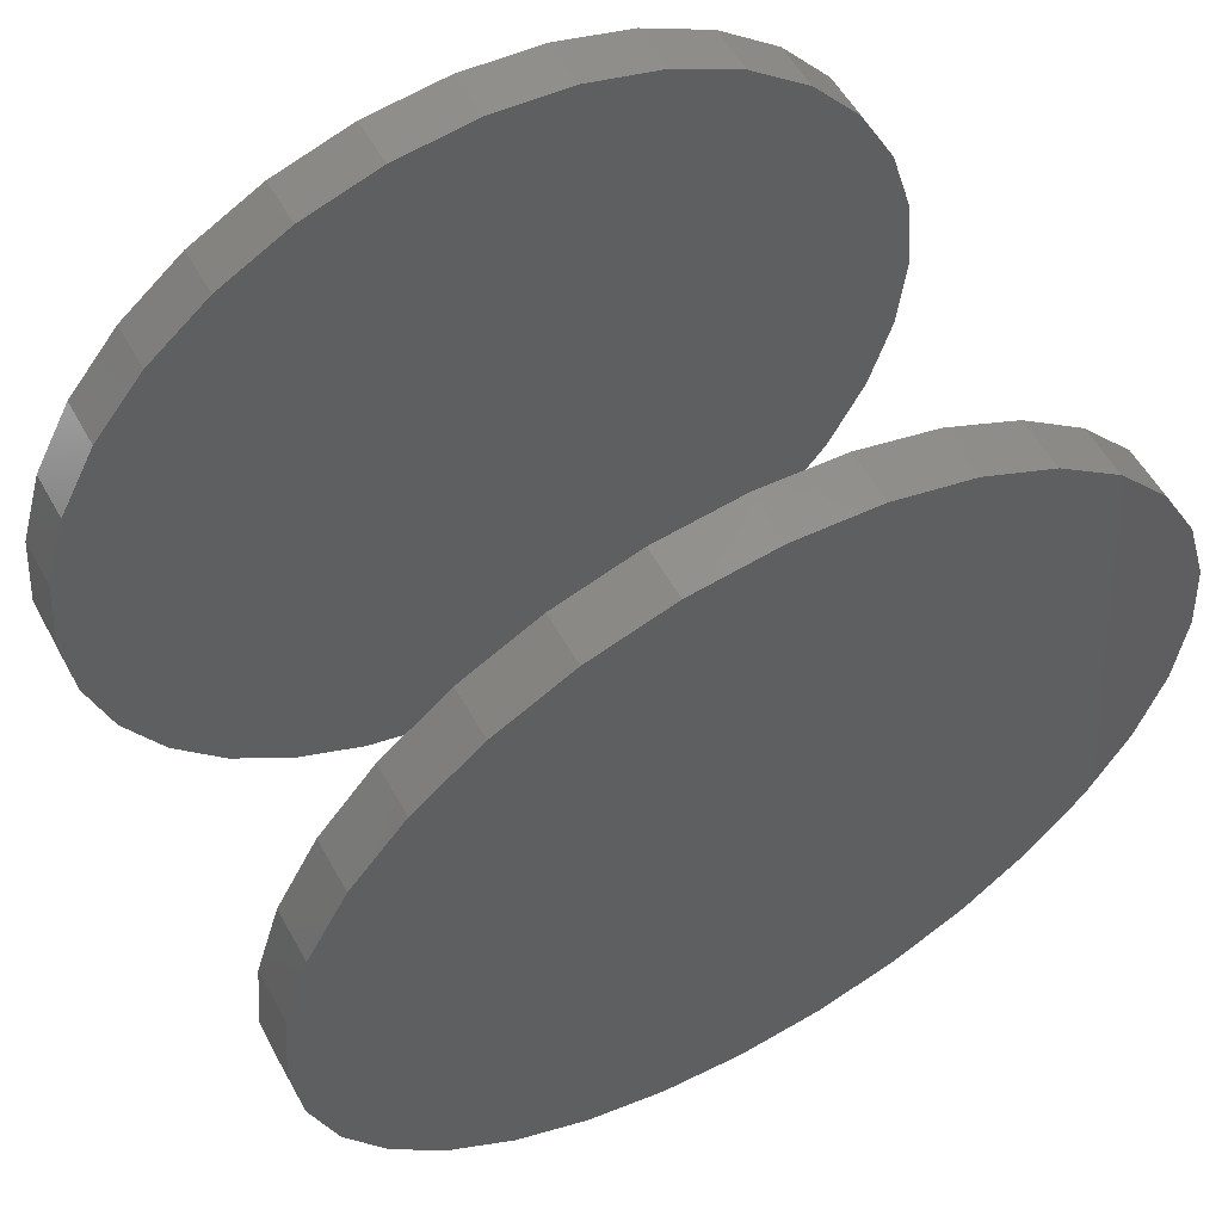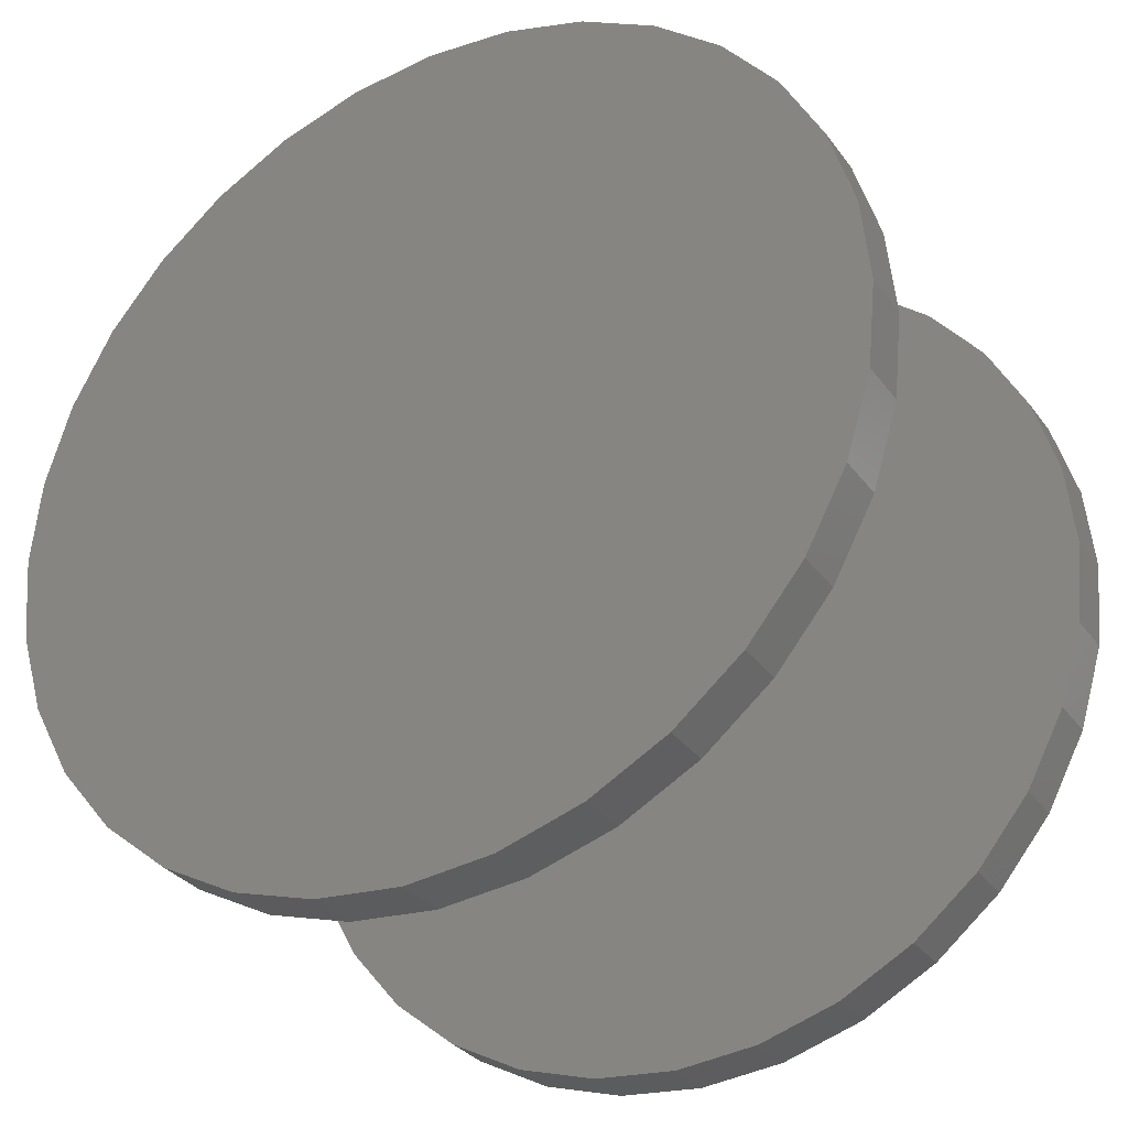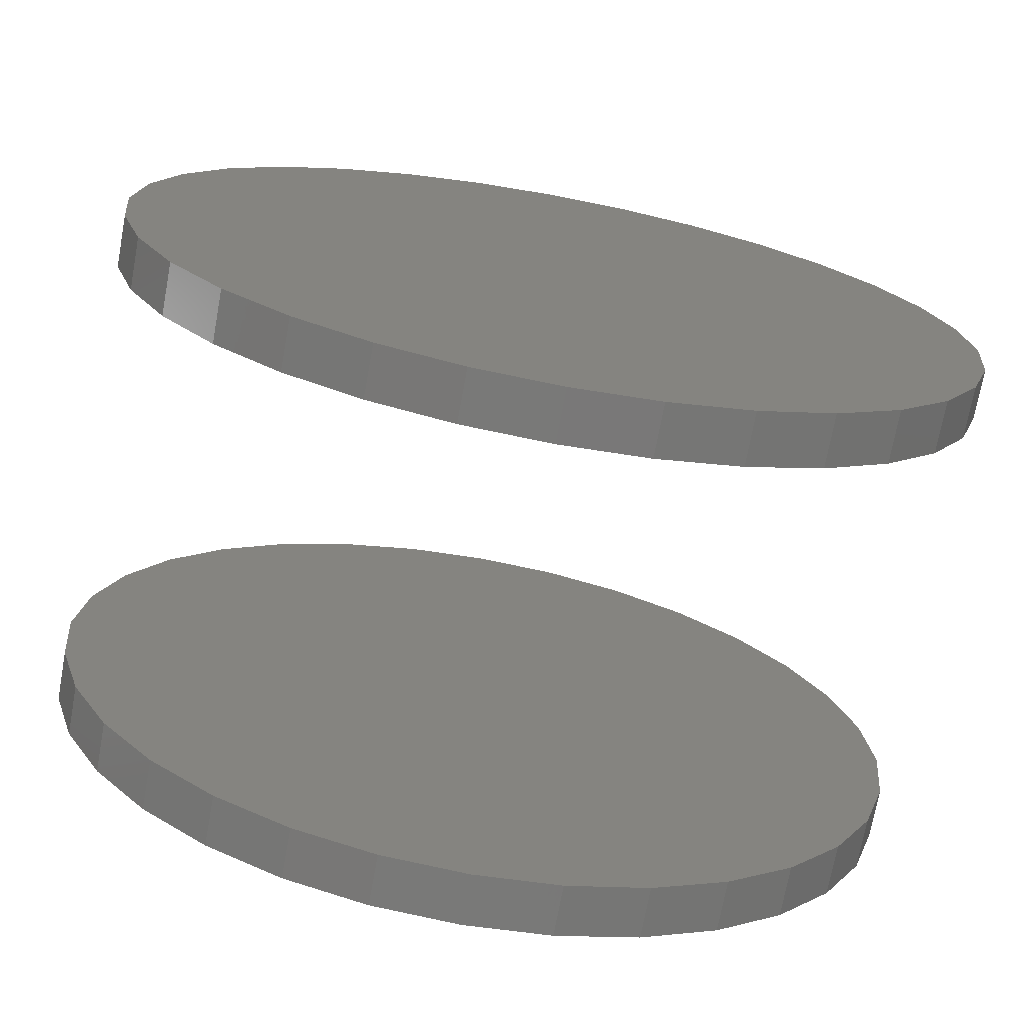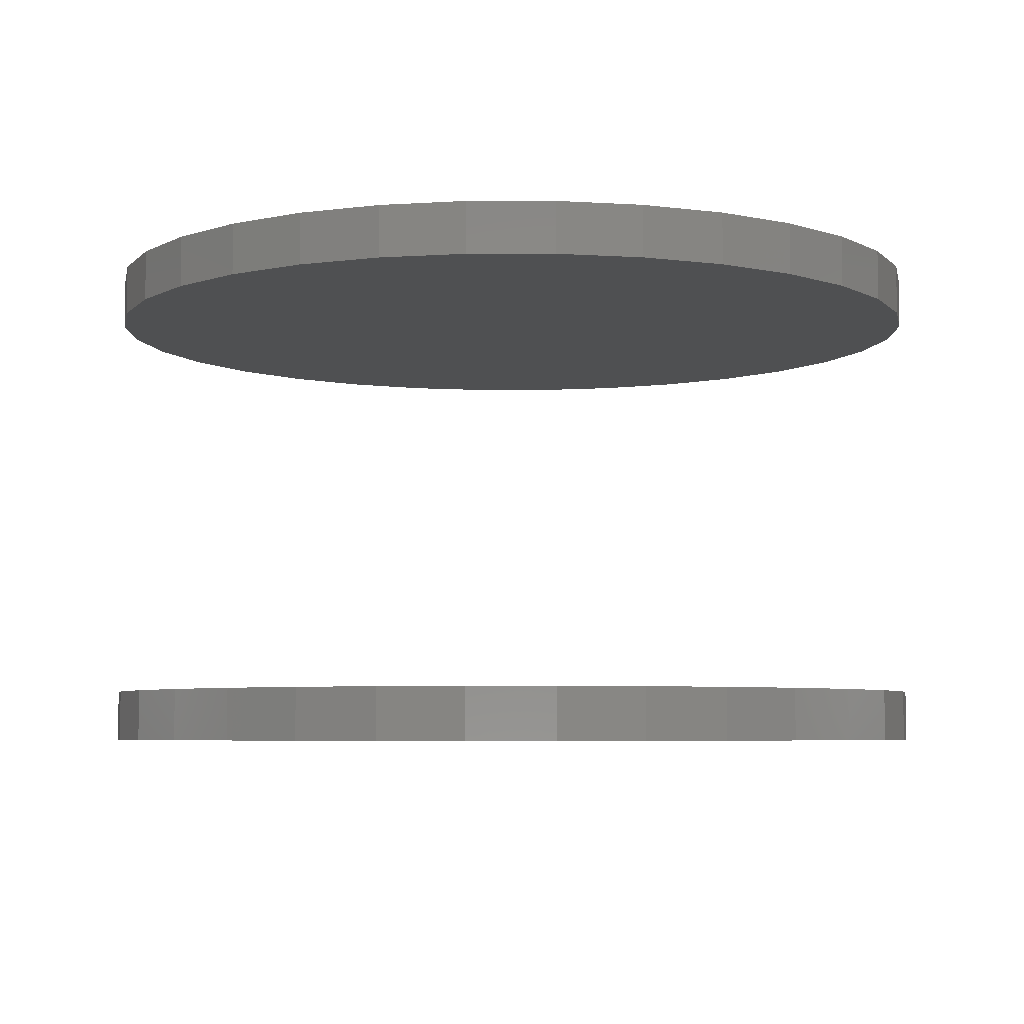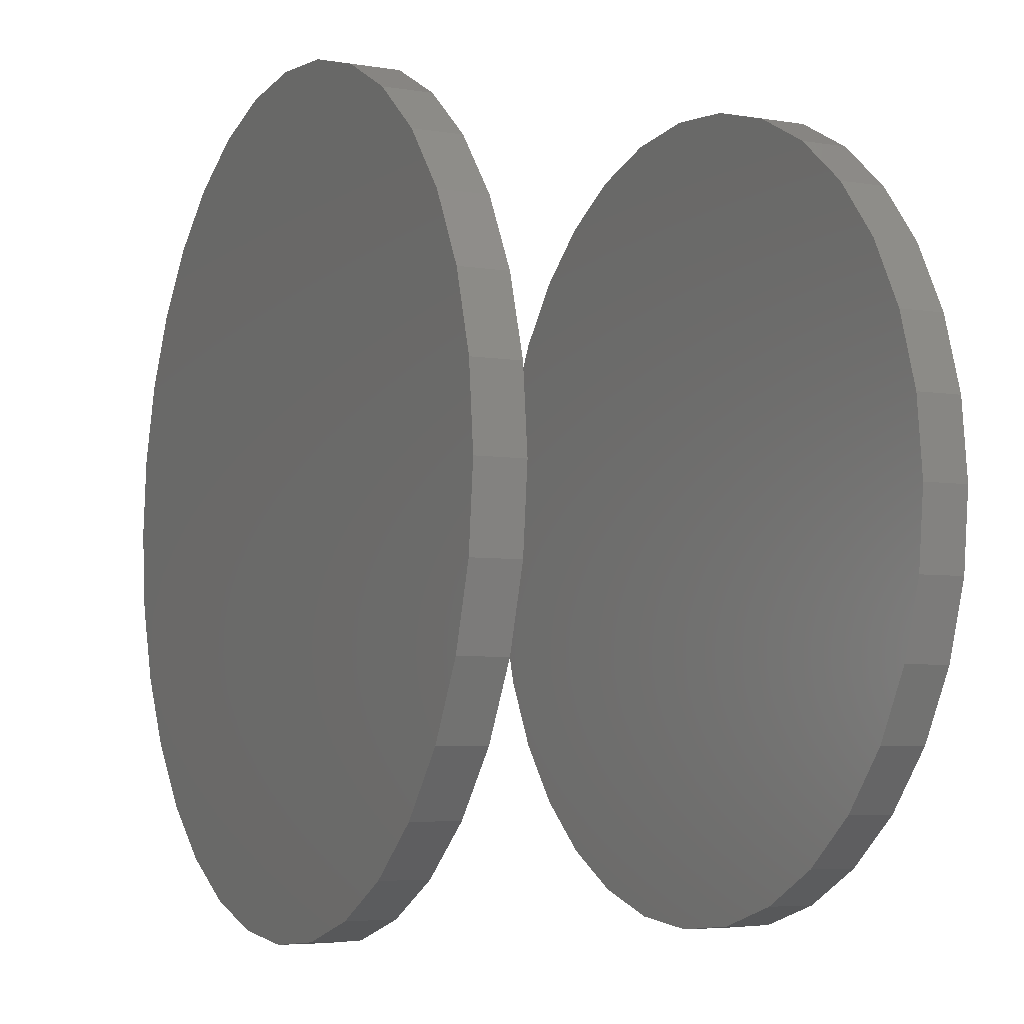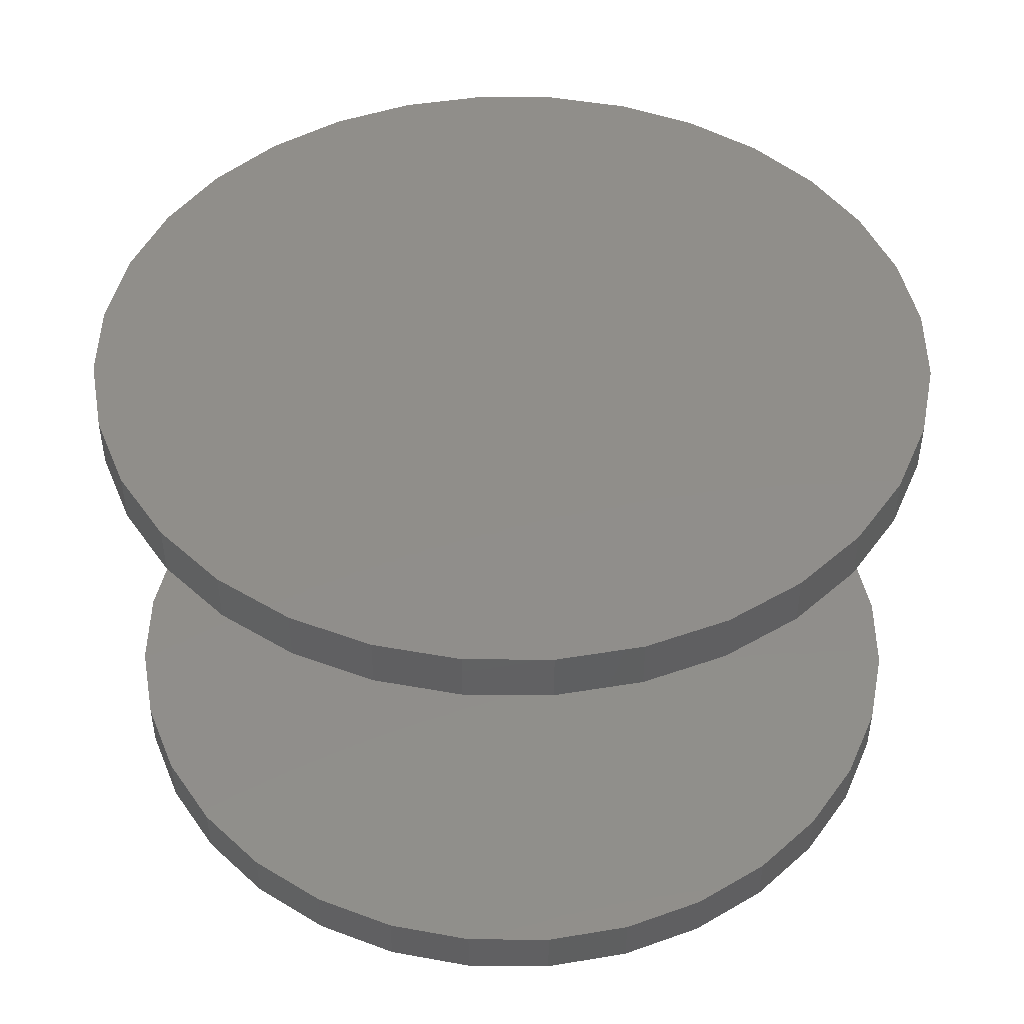
<metadata>
{"format":"stl","ext":"stl","renderer":"f3d","projection":"perspective","resolution":1024,"background":"white","views":[{"elev":57.3,"azim":-29.1,"up":"+Z"},{"elev":-31.6,"azim":30.0,"up":"+Z"},{"elev":-72.1,"azim":169.6,"up":"+Z"},{"elev":-5.5,"azim":-5.5,"up":"+Y"},{"elev":-5.4,"azim":-116.7,"up":"+Z"},{"elev":46.1,"azim":-83.9,"up":"+Y"}]}
</metadata>
<code>
# stl→obj: 128 verts, 248 faces
v -0.1298 -0.0625 0.002961
v -0.1298 -0.07812 0.002961
v -0.1272 -0.0625 0.02895
v -0.1272 -0.07812 0.02895
v -0.1196 -0.0625 0.05394
v -0.1196 -0.07812 0.05394
v -0.1073 -0.0625 0.07698
v -0.1073 -0.07812 0.07698
v -0.09075 -0.0625 0.09716
v -0.09075 -0.07812 0.09716
v -0.07056 -0.0625 0.1137
v -0.07056 -0.07812 0.1137
v -0.04753 -0.0625 0.126
v -0.04753 -0.07812 0.126
v -0.02254 -0.0625 0.1336
v -0.02254 -0.07812 0.1336
v 0.003454 -0.0625 0.1362
v 0.003454 -0.07812 0.1362
v 0.02944 -0.0625 0.1336
v 0.02944 -0.07812 0.1336
v 0.05444 -0.0625 0.126
v 0.05444 -0.07812 0.126
v 0.07747 -0.0625 0.1137
v 0.07747 -0.07812 0.1137
v 0.09766 -0.0625 0.09716
v 0.09766 -0.07812 0.09716
v 0.1142 -0.0625 0.07698
v 0.1142 -0.07812 0.07698
v 0.1265 -0.0625 0.05394
v 0.1265 -0.07812 0.05394
v 0.1341 -0.0625 0.02895
v 0.1341 -0.07812 0.02895
v 0.1367 -0.0625 0.002961
v 0.1367 -0.07812 0.002961
v -0.1298 0.07812 0.002961
v -0.1298 0.0625 0.002961
v -0.1272 0.07812 0.02895
v -0.1272 0.0625 0.02895
v -0.1196 0.07812 0.05394
v -0.1196 0.0625 0.05394
v -0.1073 0.07812 0.07698
v -0.1073 0.0625 0.07698
v -0.09075 0.07812 0.09716
v -0.09075 0.0625 0.09716
v -0.07056 0.07812 0.1137
v -0.07056 0.0625 0.1137
v -0.04753 0.07812 0.126
v -0.04753 0.0625 0.126
v -0.02254 0.07812 0.1336
v -0.02254 0.0625 0.1336
v 0.003454 0.07812 0.1362
v 0.003454 0.0625 0.1362
v 0.02944 0.07812 0.1336
v 0.02944 0.0625 0.1336
v 0.05444 0.07812 0.126
v 0.05444 0.0625 0.126
v 0.07747 0.07812 0.1137
v 0.07747 0.0625 0.1137
v 0.09766 0.07812 0.09716
v 0.09766 0.0625 0.09716
v 0.1142 0.07812 0.07698
v 0.1142 0.0625 0.07698
v 0.1265 0.07812 0.05394
v 0.1265 0.0625 0.05394
v 0.1341 0.07812 0.02895
v 0.1341 0.0625 0.02895
v 0.1367 0.07812 0.002961
v 0.1367 0.0625 0.002961
v 0.1341 -0.0625 -0.02303
v 0.1341 -0.07812 -0.02303
v 0.1265 -0.0625 -0.04802
v 0.1265 -0.07812 -0.04802
v 0.1142 -0.0625 -0.07105
v 0.1142 -0.07812 -0.07105
v 0.09766 -0.0625 -0.09124
v 0.09766 -0.07812 -0.09124
v 0.07747 -0.0625 -0.1078
v 0.07747 -0.07812 -0.1078
v 0.05444 -0.0625 -0.1201
v 0.05444 -0.07812 -0.1201
v 0.02944 -0.0625 -0.1277
v 0.02944 -0.07812 -0.1277
v 0.003454 -0.0625 -0.1303
v 0.003454 -0.07812 -0.1303
v -0.02254 -0.0625 -0.1277
v -0.02254 -0.07812 -0.1277
v -0.04753 -0.0625 -0.1201
v -0.04753 -0.07812 -0.1201
v -0.07056 -0.0625 -0.1078
v -0.07056 -0.07812 -0.1078
v -0.09075 -0.0625 -0.09124
v -0.09075 -0.07812 -0.09124
v -0.1073 -0.0625 -0.07105
v -0.1073 -0.07812 -0.07105
v -0.1196 -0.0625 -0.04802
v -0.1196 -0.07812 -0.04802
v -0.1272 -0.0625 -0.02303
v -0.1272 -0.07812 -0.02303
v 0.1341 0.07812 -0.02303
v 0.1341 0.0625 -0.02303
v 0.1265 0.07812 -0.04802
v 0.1265 0.0625 -0.04802
v 0.1142 0.07812 -0.07105
v 0.1142 0.0625 -0.07105
v 0.09766 0.07812 -0.09124
v 0.09766 0.0625 -0.09124
v 0.07747 0.07812 -0.1078
v 0.07747 0.0625 -0.1078
v 0.05444 0.07812 -0.1201
v 0.05444 0.0625 -0.1201
v 0.02944 0.07812 -0.1277
v 0.02944 0.0625 -0.1277
v 0.003454 0.07812 -0.1303
v 0.003454 0.0625 -0.1303
v -0.02254 0.07812 -0.1277
v -0.02254 0.0625 -0.1277
v -0.04753 0.07812 -0.1201
v -0.04753 0.0625 -0.1201
v -0.07056 0.07812 -0.1078
v -0.07056 0.0625 -0.1078
v -0.09075 0.07812 -0.09124
v -0.09075 0.0625 -0.09124
v -0.1073 0.07812 -0.07105
v -0.1073 0.0625 -0.07105
v -0.1196 0.07812 -0.04802
v -0.1196 0.0625 -0.04802
v -0.1272 0.07812 -0.02303
v -0.1272 0.0625 -0.02303
f 1 2 3
f 3 2 4
f 3 4 5
f 5 4 6
f 5 6 7
f 7 6 8
f 7 8 9
f 9 8 10
f 9 10 11
f 11 10 12
f 11 12 13
f 13 12 14
f 13 14 15
f 15 14 16
f 15 16 17
f 17 16 18
f 17 18 19
f 19 18 20
f 19 20 21
f 21 20 22
f 21 22 23
f 23 22 24
f 23 24 25
f 25 24 26
f 25 26 27
f 27 26 28
f 27 28 29
f 29 28 30
f 29 30 31
f 31 30 32
f 31 32 33
f 33 32 34
f 35 36 37
f 37 36 38
f 37 38 39
f 39 38 40
f 39 40 41
f 41 40 42
f 41 42 43
f 43 42 44
f 43 44 45
f 45 44 46
f 45 46 47
f 47 46 48
f 47 48 49
f 49 48 50
f 49 50 51
f 51 50 52
f 51 52 53
f 53 52 54
f 53 54 55
f 55 54 56
f 55 56 57
f 57 56 58
f 57 58 59
f 59 58 60
f 59 60 61
f 61 60 62
f 61 62 63
f 63 62 64
f 63 64 65
f 65 64 66
f 65 66 67
f 67 66 68
f 33 34 69
f 69 34 70
f 69 70 71
f 71 70 72
f 71 72 73
f 73 72 74
f 73 74 75
f 75 74 76
f 75 76 77
f 77 76 78
f 77 78 79
f 79 78 80
f 79 80 81
f 81 80 82
f 81 82 83
f 83 82 84
f 83 84 85
f 85 84 86
f 85 86 87
f 87 86 88
f 87 88 89
f 89 88 90
f 89 90 91
f 91 90 92
f 91 92 93
f 93 92 94
f 93 94 95
f 95 94 96
f 95 96 97
f 97 96 98
f 97 98 1
f 1 98 2
f 67 68 99
f 99 68 100
f 99 100 101
f 101 100 102
f 101 102 103
f 103 102 104
f 103 104 105
f 105 104 106
f 105 106 107
f 107 106 108
f 107 108 109
f 109 108 110
f 109 110 111
f 111 110 112
f 111 112 113
f 113 112 114
f 113 114 115
f 115 114 116
f 115 116 117
f 117 116 118
f 117 118 119
f 119 118 120
f 119 120 121
f 121 120 122
f 121 122 123
f 123 122 124
f 123 124 125
f 125 124 126
f 125 126 127
f 127 126 128
f 127 128 35
f 35 128 36
f 50 54 52
f 54 50 48
f 54 48 56
f 56 48 46
f 56 46 58
f 108 118 110
f 110 118 116
f 110 116 112
f 112 116 114
f 58 46 60
f 60 46 44
f 60 44 62
f 62 44 42
f 62 42 64
f 64 42 40
f 64 40 66
f 66 40 38
f 66 38 68
f 68 38 36
f 68 36 100
f 100 36 128
f 100 128 102
f 102 128 126
f 102 126 104
f 104 126 124
f 104 124 106
f 106 124 122
f 106 122 108
f 108 122 120
f 108 120 118
f 17 19 15
f 13 15 19
f 21 13 19
f 11 13 21
f 23 11 21
f 79 87 77
f 85 87 79
f 81 85 79
f 83 85 81
f 87 89 77
f 77 89 91
f 77 91 75
f 75 91 93
f 75 93 73
f 73 93 95
f 73 95 71
f 71 95 97
f 71 97 69
f 69 97 1
f 69 1 33
f 33 1 3
f 33 3 31
f 31 3 5
f 31 5 29
f 29 5 7
f 29 7 27
f 27 7 9
f 27 9 25
f 25 9 11
f 25 11 23
f 51 53 49
f 47 49 53
f 55 47 53
f 45 47 55
f 57 45 55
f 109 117 107
f 115 117 109
f 111 115 109
f 113 115 111
f 117 119 107
f 107 119 121
f 107 121 105
f 105 121 123
f 105 123 103
f 103 123 125
f 103 125 101
f 101 125 127
f 101 127 99
f 99 127 35
f 99 35 67
f 67 35 37
f 67 37 65
f 65 37 39
f 65 39 63
f 63 39 41
f 63 41 61
f 61 41 43
f 61 43 59
f 59 43 45
f 59 45 57
f 16 20 18
f 20 16 14
f 20 14 22
f 22 14 12
f 22 12 24
f 78 88 80
f 80 88 86
f 80 86 82
f 82 86 84
f 24 12 26
f 26 12 10
f 26 10 28
f 28 10 8
f 28 8 30
f 30 8 6
f 30 6 32
f 32 6 4
f 32 4 34
f 34 4 2
f 34 2 70
f 70 2 98
f 70 98 72
f 72 98 96
f 72 96 74
f 74 96 94
f 74 94 76
f 76 94 92
f 76 92 78
f 78 92 90
f 78 90 88

</code>
